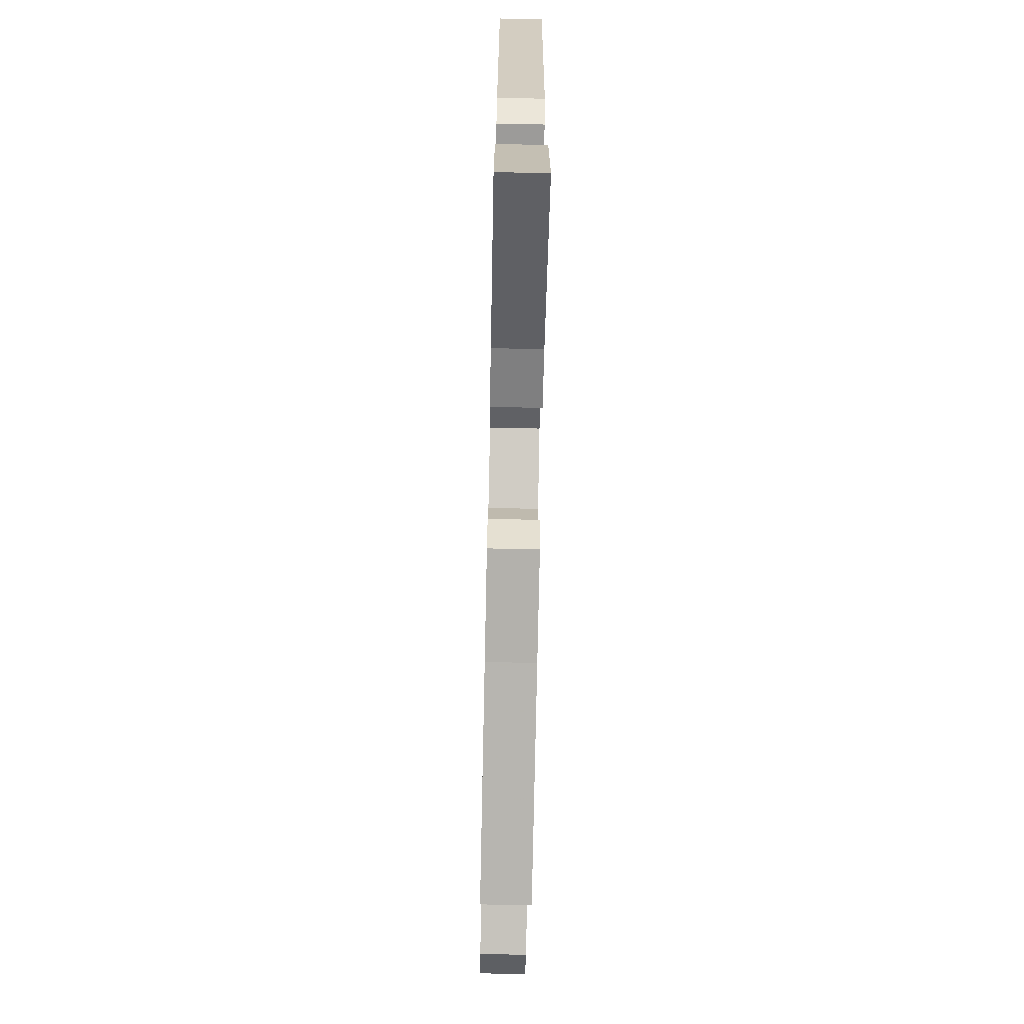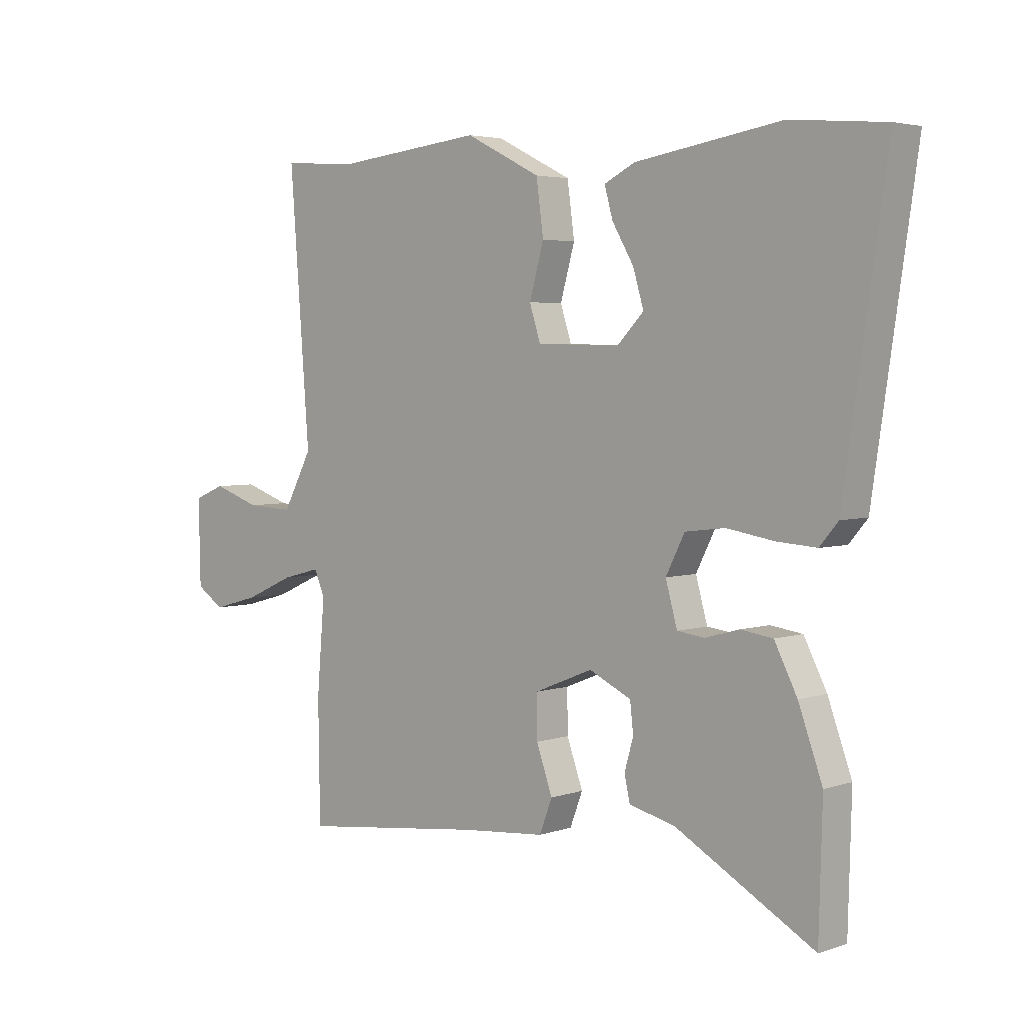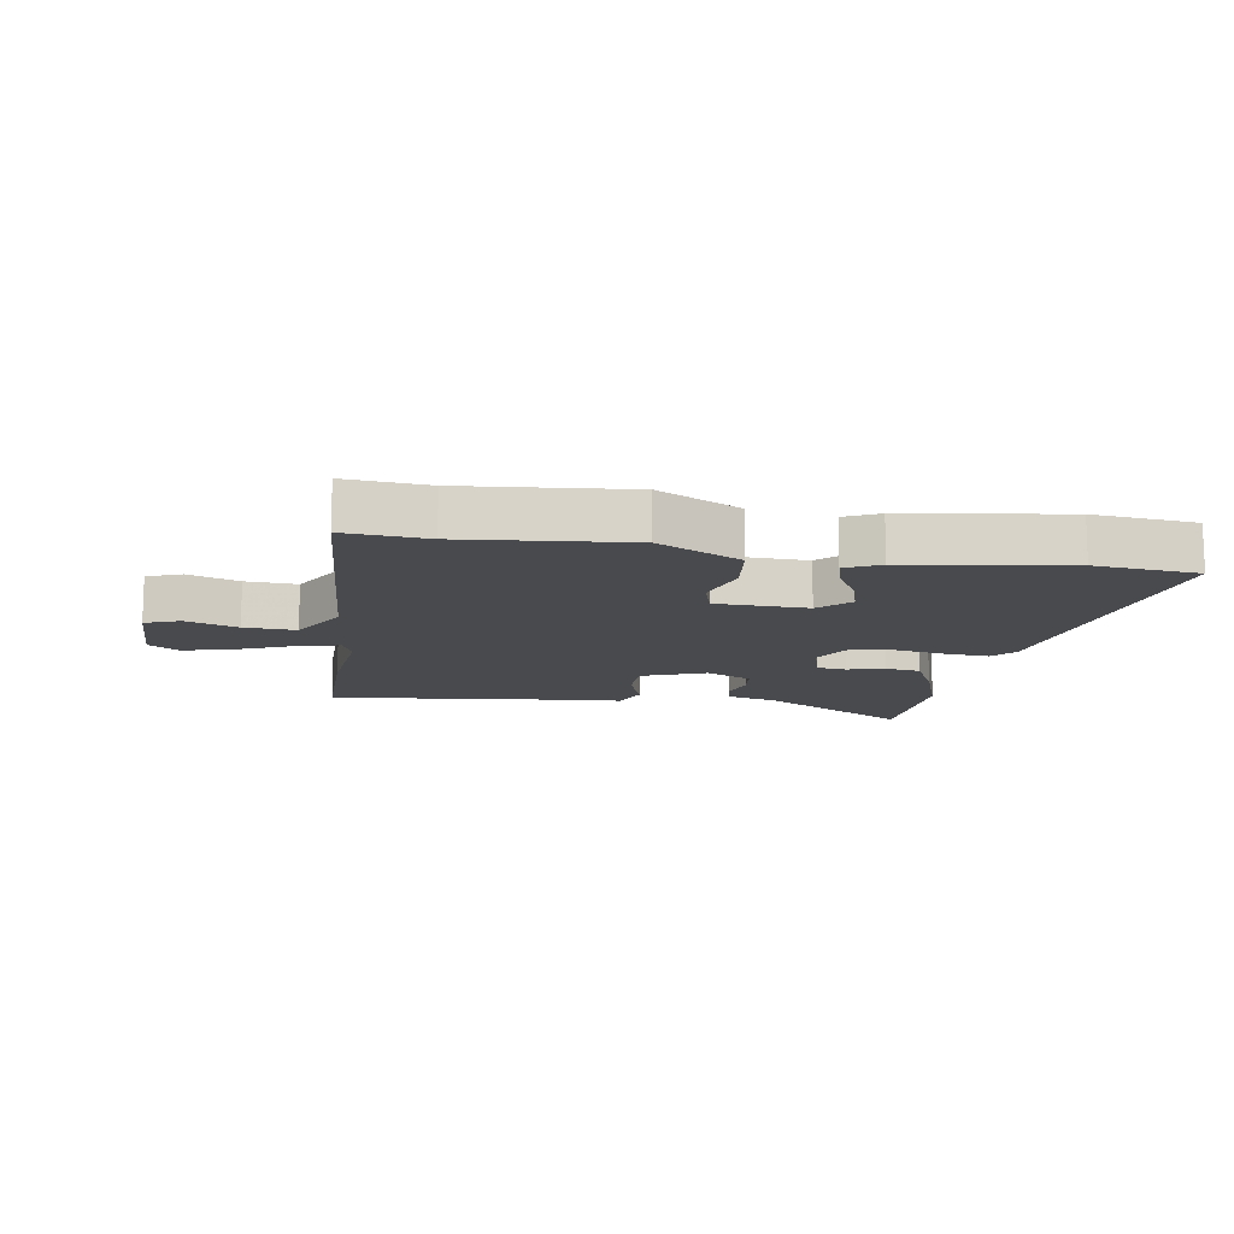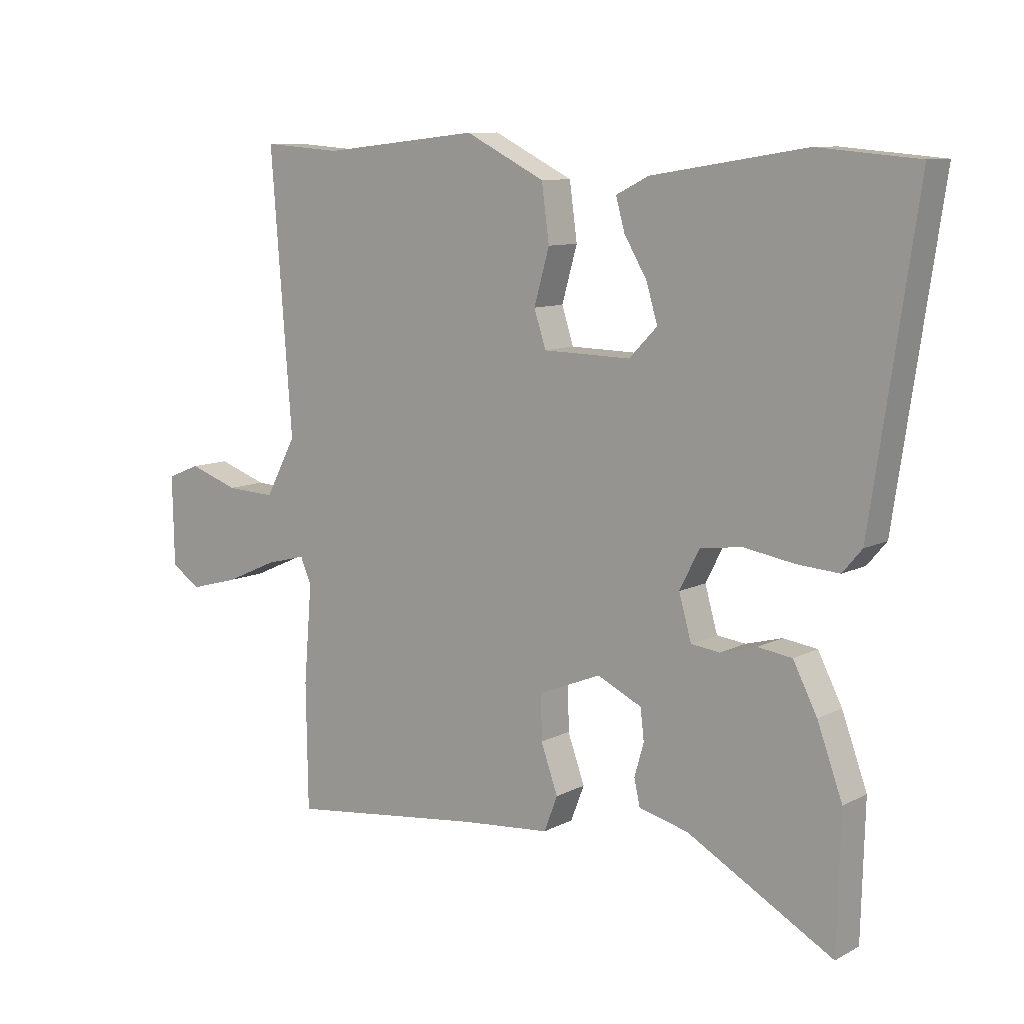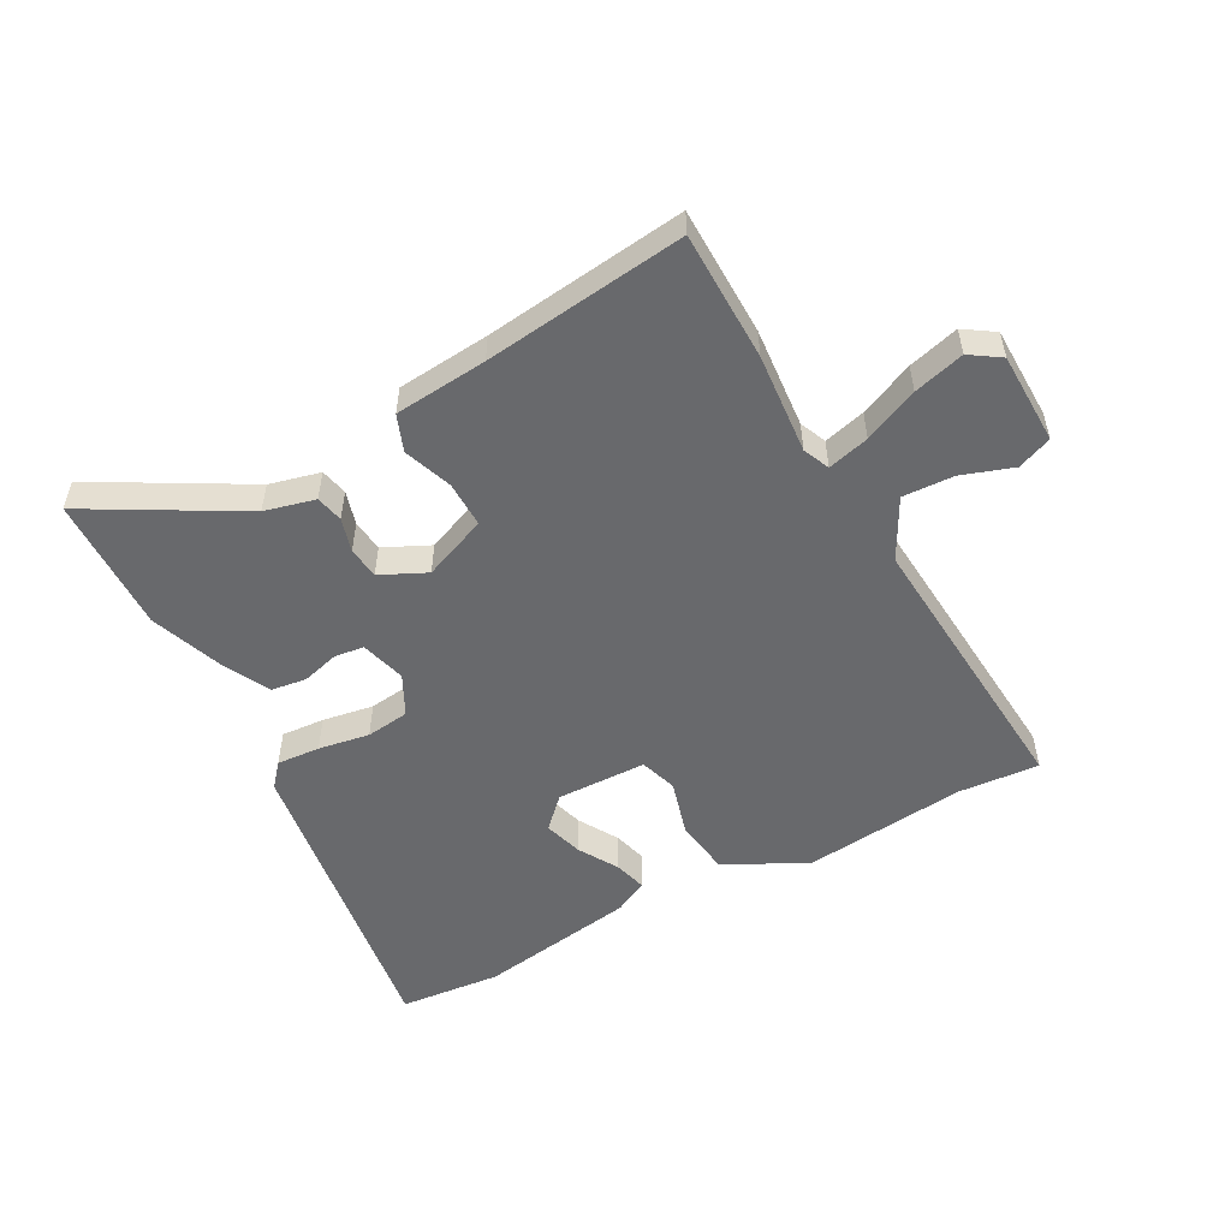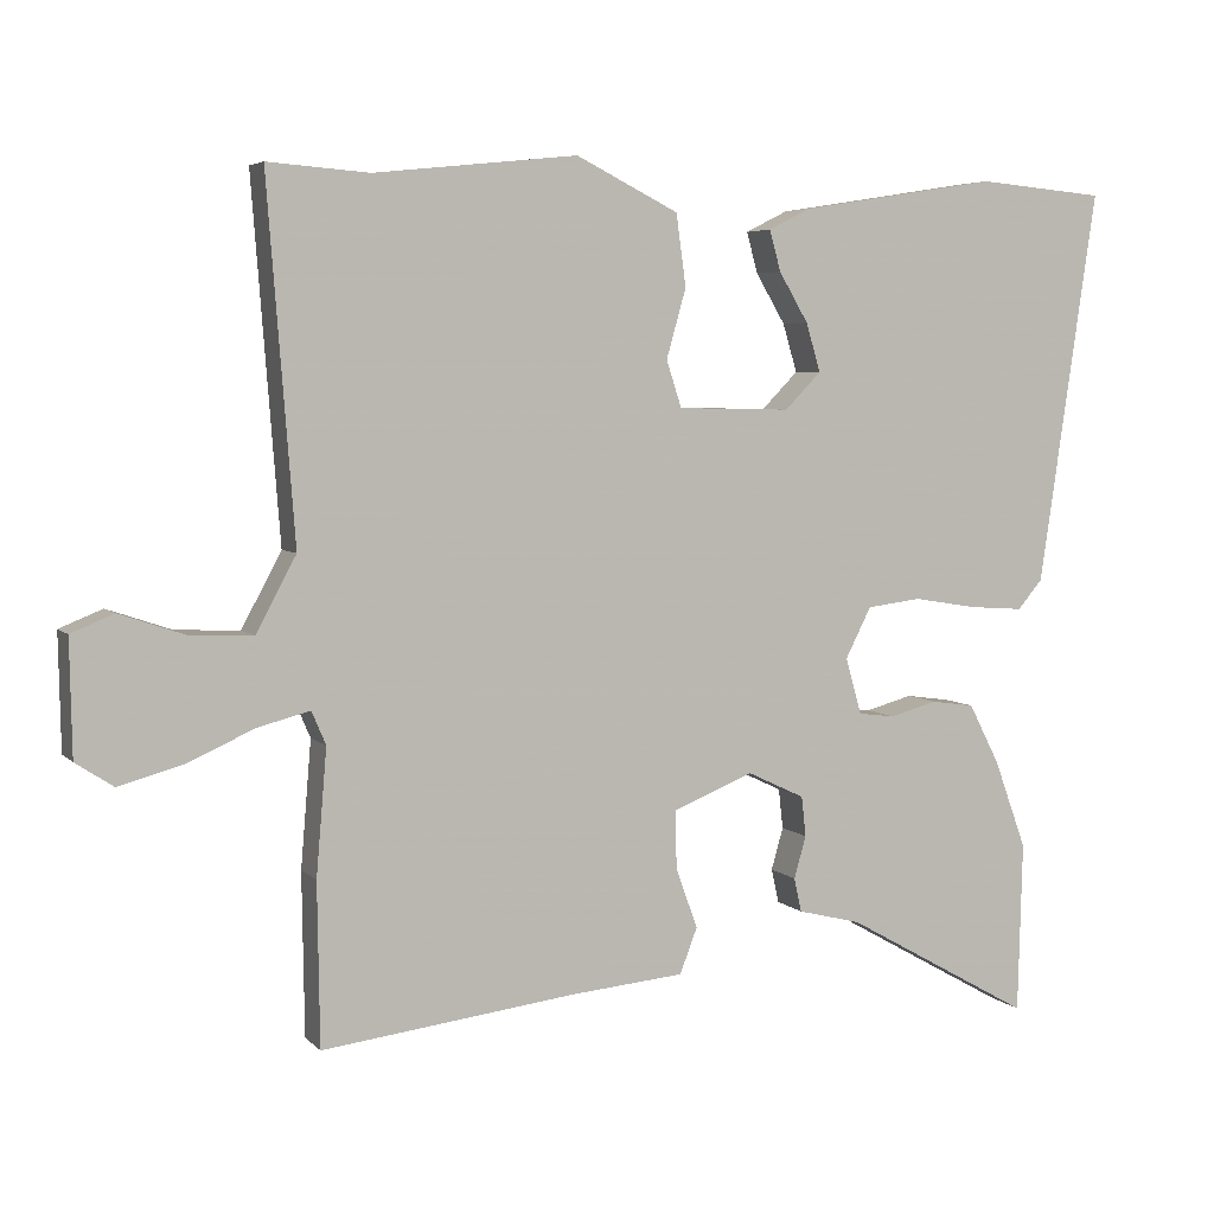
<metadata>
{"format":"obj","ext":"obj","renderer":"f3d","projection":"perspective","resolution":1024,"background":"white","views":[{"elev":-73.8,"azim":88.8,"up":"+Z"},{"elev":3.9,"azim":42.5,"up":"+Z"},{"elev":-12.9,"azim":-9.9,"up":"+Y"},{"elev":9.7,"azim":37.3,"up":"+Z"},{"elev":-52.8,"azim":-151.6,"up":"+Y"},{"elev":5.0,"azim":-22.1,"up":"+Z"}]}
</metadata>
<code>
v 0.503 0.07 -0.397
v 0.497 0.07 -0.624
v 0.248 0.07 -0.484
v 0.164 0.07 -0.463
v 0.154 0.07 -0.418
v 0.17 0.07 -0.362
v 0.164 0.07 -0.309
v 0.088 0.07 -0.273
v -0.018 0.07 -0.316
v -0.017 0.07 -0.392
v 0.012 0.07 -0.473
v -0.011 0.07 -0.533
v -0.165 0.07 -0.547
v -0.499 0.07 -0.588
v -0.502 0.07 -0.373
v -0.488 0.07 -0.206
v -0.507 0.07 -0.162
v -0.576 0.07 -0.18
v -0.666 0.07 -0.22
v -0.75 0.07 -0.243
v -0.8 0.07 -0.21
v -0.803 0.07 -0.057
v -0.746 0.07 -0.034
v -0.661 0.07 -0.063
v -0.576 0.07 -0.067
v -0.523 0.07 0.032
v -0.559 0.07 0.504
v -0.425 0.07 0.494
v -0.155 0.07 0.523
v -0.019 0.07 0.455
v -0.006 0.07 0.36
v -0.032 0.07 0.268
v -0.012 0.07 0.206
v 0.138 0.07 0.203
v 0.186 0.07 0.252
v 0.167 0.07 0.316
v 0.128 0.07 0.382
v 0.113 0.07 0.436
v 0.169 0.07 0.464
v 0.432 0.07 0.506
v 0.602 0.07 0.491
v 0.525 0.07 -0.031
v 0.492 0.07 -0.07
v 0.42 0.07 -0.065
v 0.335 0.07 -0.051
v 0.263 0.07 -0.06
v 0.229 0.07 -0.127
v 0.25 0.07 -0.202
v 0.299 0.07 -0.208
v 0.361 0.07 -0.191
v 0.419 0.07 -0.199
v 0.46 0.07 -0.279
v 0.503 0 -0.397
v 0.497 0 -0.624
v 0.248 0 -0.484
v 0.164 0 -0.463
v 0.154 0 -0.418
v 0.17 0 -0.362
v 0.164 0 -0.309
v 0.088 0 -0.273
v -0.018 0 -0.316
v -0.017 0 -0.392
v 0.012 0 -0.473
v -0.011 0 -0.533
v -0.165 0 -0.547
v -0.499 0 -0.588
v -0.502 0 -0.373
v -0.488 0 -0.206
v -0.507 0 -0.162
v -0.576 0 -0.18
v -0.666 0 -0.22
v -0.75 0 -0.243
v -0.8 0 -0.21
v -0.803 0 -0.057
v -0.746 0 -0.034
v -0.661 0 -0.063
v -0.576 0 -0.067
v -0.523 0 0.032
v -0.559 0 0.504
v -0.425 0 0.494
v -0.155 0 0.523
v -0.019 0 0.455
v -0.006 0 0.36
v -0.032 0 0.268
v -0.012 0 0.206
v 0.138 0 0.203
v 0.186 0 0.252
v 0.167 0 0.316
v 0.128 0 0.382
v 0.113 0 0.436
v 0.169 0 0.464
v 0.432 0 0.506
v 0.602 0 0.491
v 0.525 0 -0.031
v 0.492 0 -0.07
v 0.42 0 -0.065
v 0.335 0 -0.051
v 0.263 0 -0.06
v 0.229 0 -0.127
v 0.25 0 -0.202
v 0.299 0 -0.208
v 0.361 0 -0.191
v 0.419 0 -0.199
v 0.46 0 -0.279
f 49 50 51 52
f 48 49 52 1
f 42 43 44 45
f 40 41 42 45
f 40 45 46
f 39 40 46 47
f 36 37 38 39
f 35 36 39
f 29 30 31 32
f 28 29 32 33
f 26 27 28 33
f 25 26 33 34
f 21 22 23 24
f 21 24 25
f 18 19 20 21
f 17 18 21 25
f 13 14 15 16
f 13 16 17
f 10 11 12 13
f 9 10 13 17
f 8 9 17 25
f 3 4 5 6
f 3 6 7
f 48 1 2 3
f 47 48 3 7
f 35 39 47
f 34 35 47 7
f 8 25 34
f 7 8 34
f 104 103 102 101
f 53 104 101 100
f 97 96 95 94
f 97 94 93 92
f 98 97 92
f 99 98 92 91
f 91 90 89 88
f 91 88 87
f 84 83 82 81
f 85 84 81 80
f 85 80 79 78
f 86 85 78 77
f 76 75 74 73
f 77 76 73
f 73 72 71 70
f 77 73 70 69
f 68 67 66 65
f 69 68 65
f 65 64 63 62
f 69 65 62 61
f 77 69 61 60
f 58 57 56 55
f 59 58 55
f 55 54 53 100
f 59 55 100 99
f 99 91 87
f 59 99 87 86
f 86 77 60
f 86 60 59
f 1 53 54 2
f 2 54 55 3
f 3 55 56 4
f 4 56 57 5
f 5 57 58 6
f 6 58 59 7
f 7 59 60 8
f 8 60 61 9
f 9 61 62 10
f 10 62 63 11
f 11 63 64 12
f 12 64 65 13
f 13 65 66 14
f 14 66 67 15
f 15 67 68 16
f 16 68 69 17
f 17 69 70 18
f 18 70 71 19
f 19 71 72 20
f 20 72 73 21
f 21 73 74 22
f 22 74 75 23
f 23 75 76 24
f 24 76 77 25
f 25 77 78 26
f 26 78 79 27
f 27 79 80 28
f 28 80 81 29
f 29 81 82 30
f 30 82 83 31
f 31 83 84 32
f 32 84 85 33
f 33 85 86 34
f 34 86 87 35
f 35 87 88 36
f 36 88 89 37
f 37 89 90 38
f 38 90 91 39
f 39 91 92 40
f 40 92 93 41
f 41 93 94 42
f 42 94 95 43
f 43 95 96 44
f 44 96 97 45
f 45 97 98 46
f 46 98 99 47
f 47 99 100 48
f 48 100 101 49
f 49 101 102 50
f 50 102 103 51
f 51 103 104 52
f 52 104 53 1

</code>
